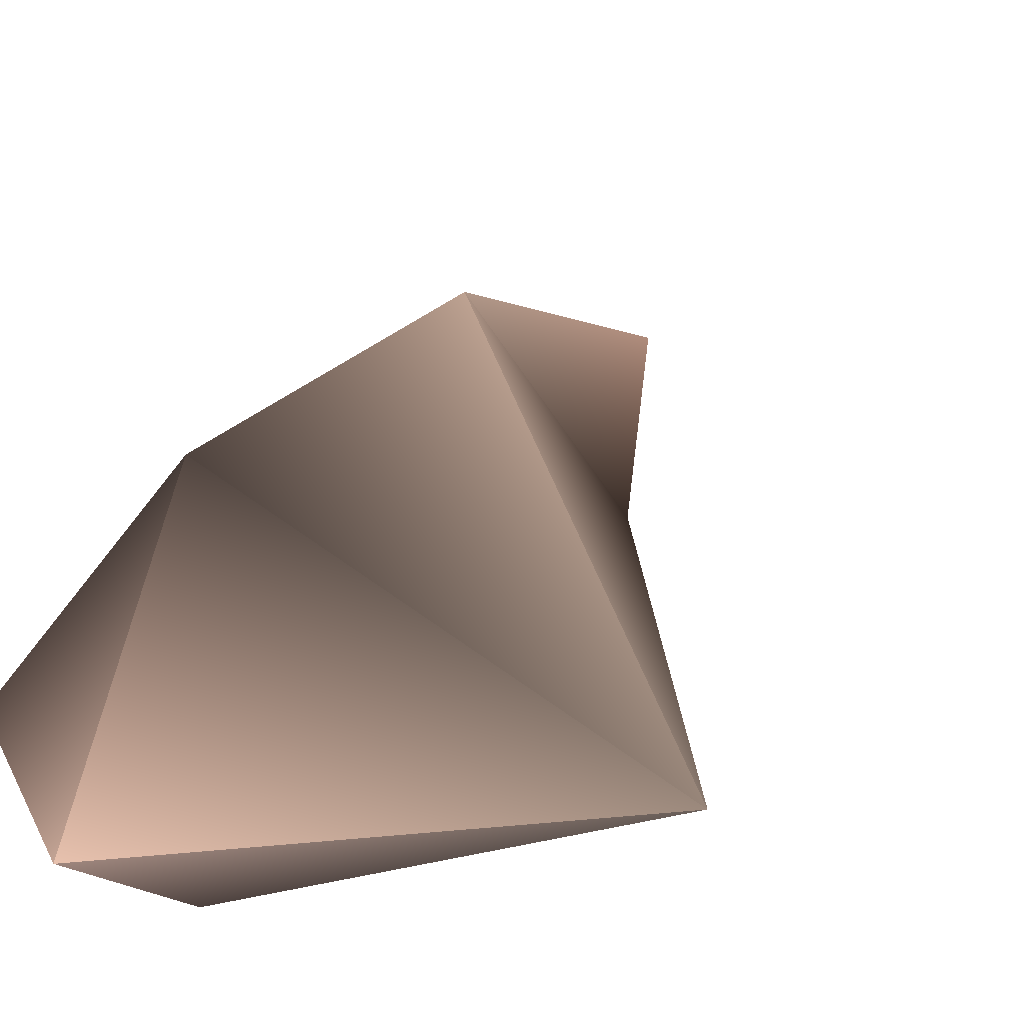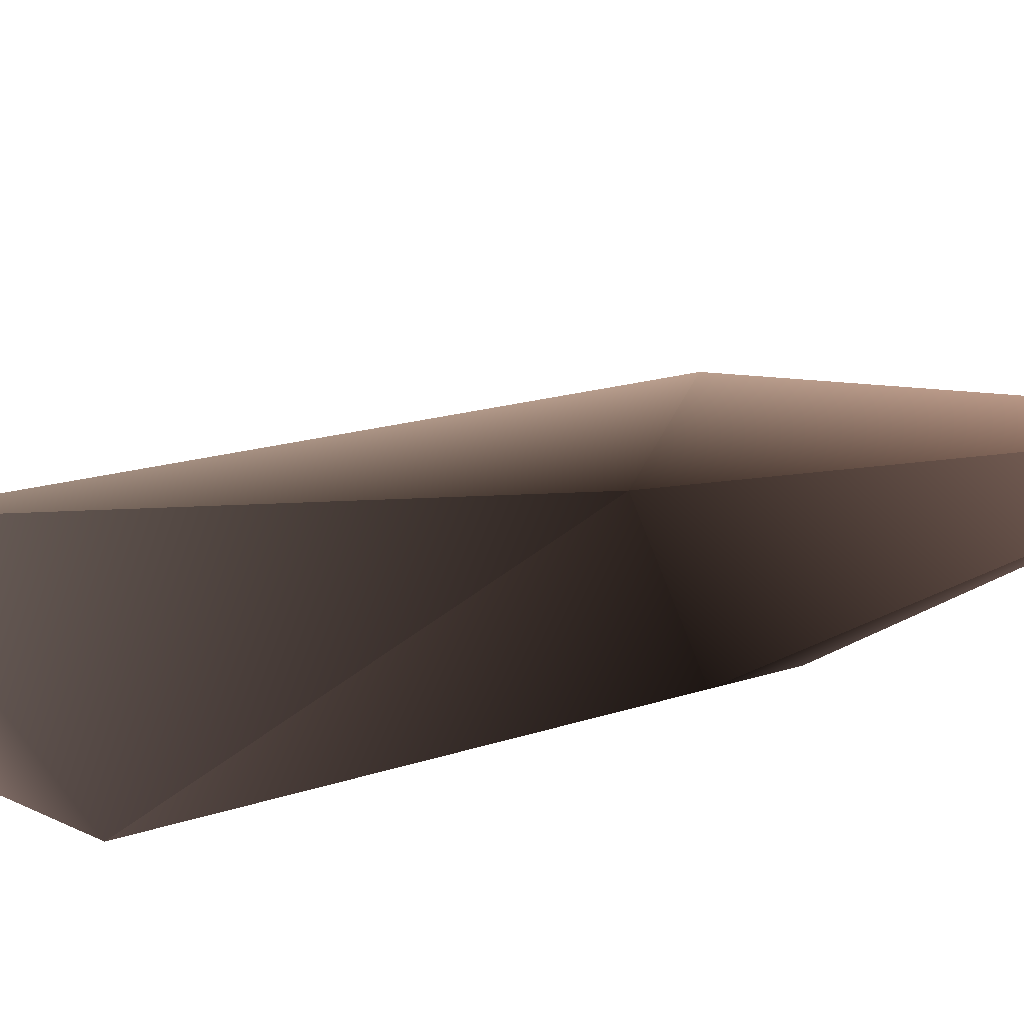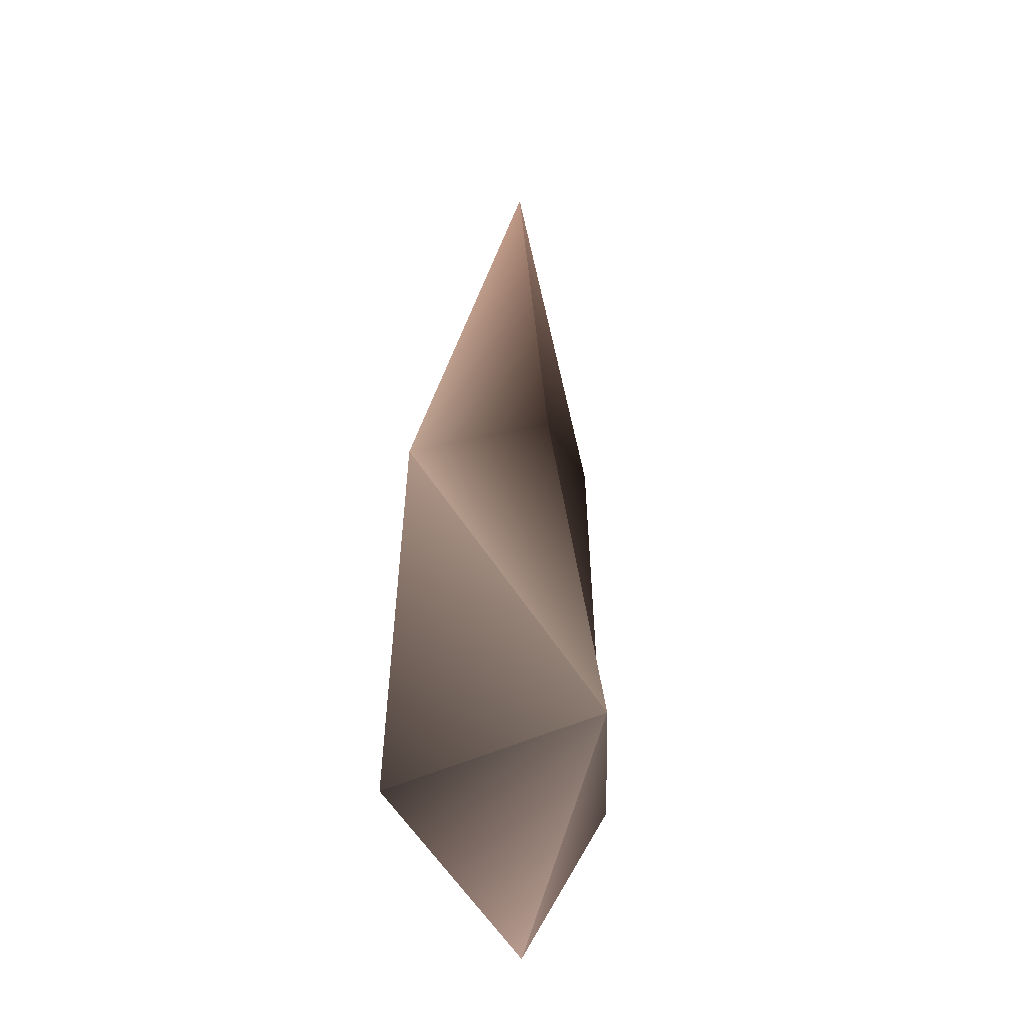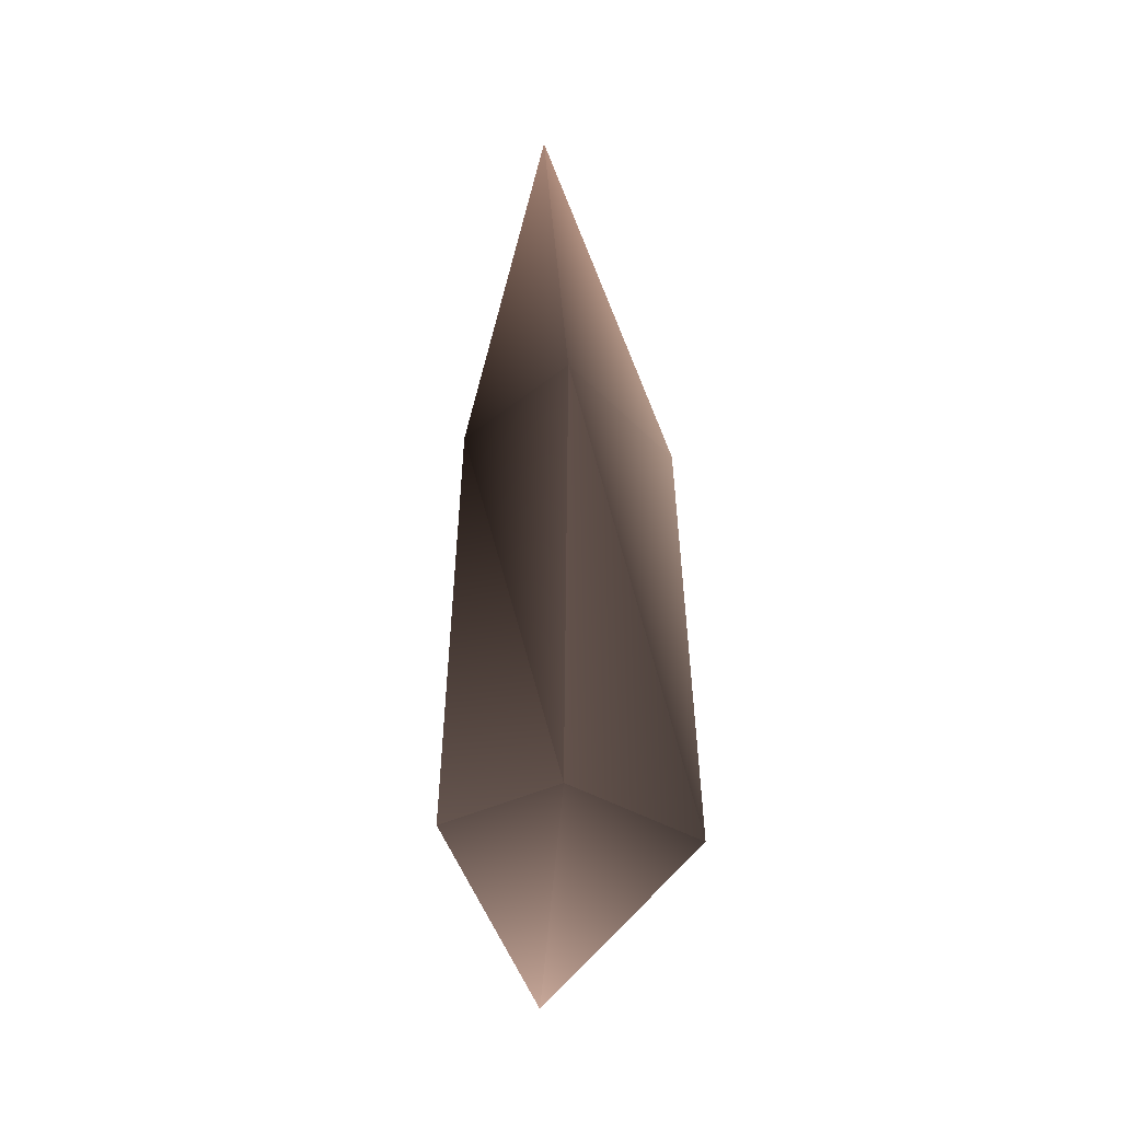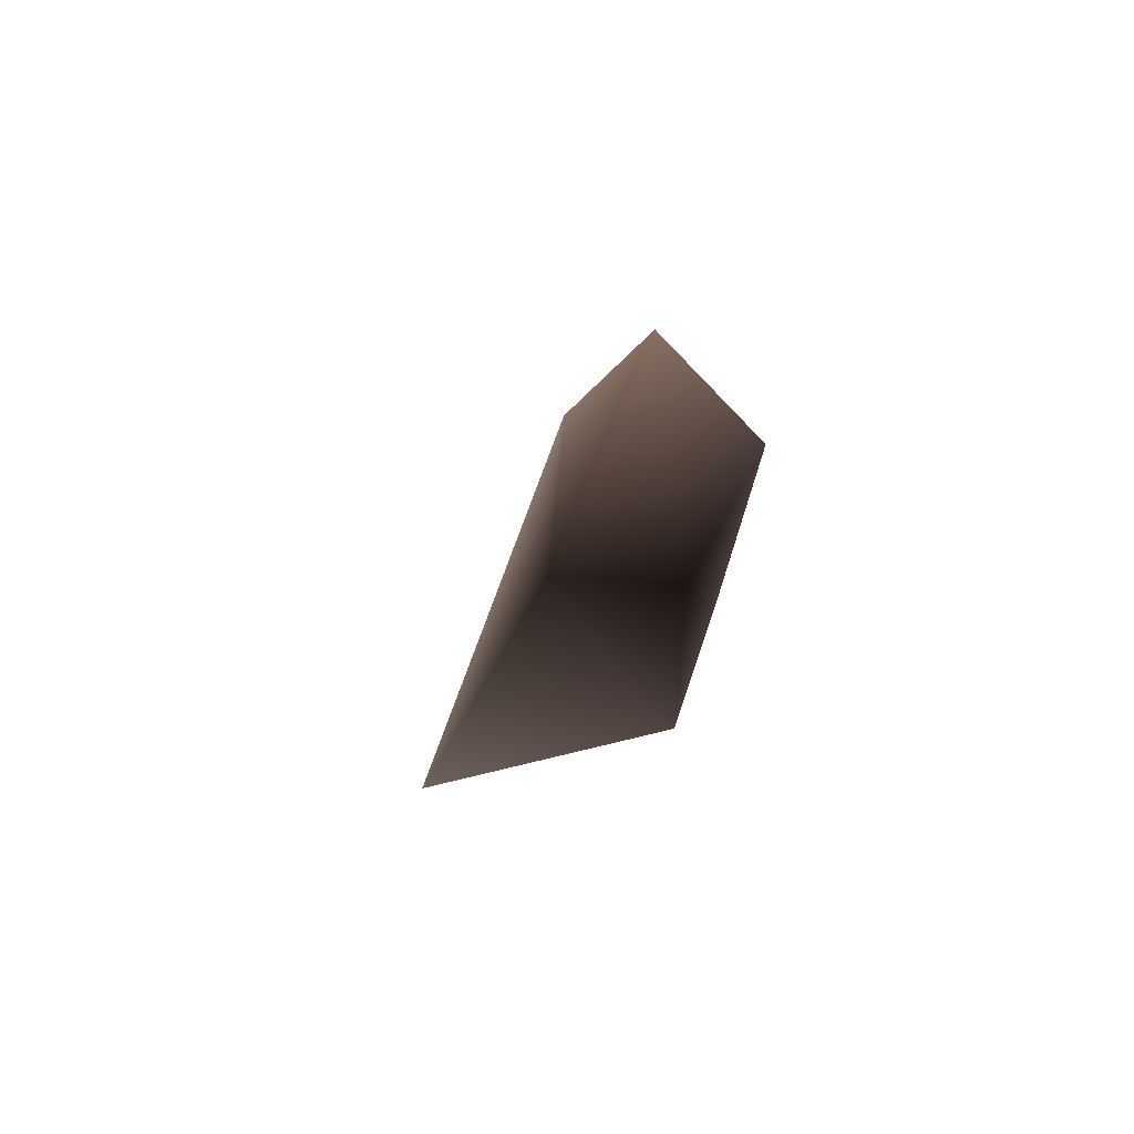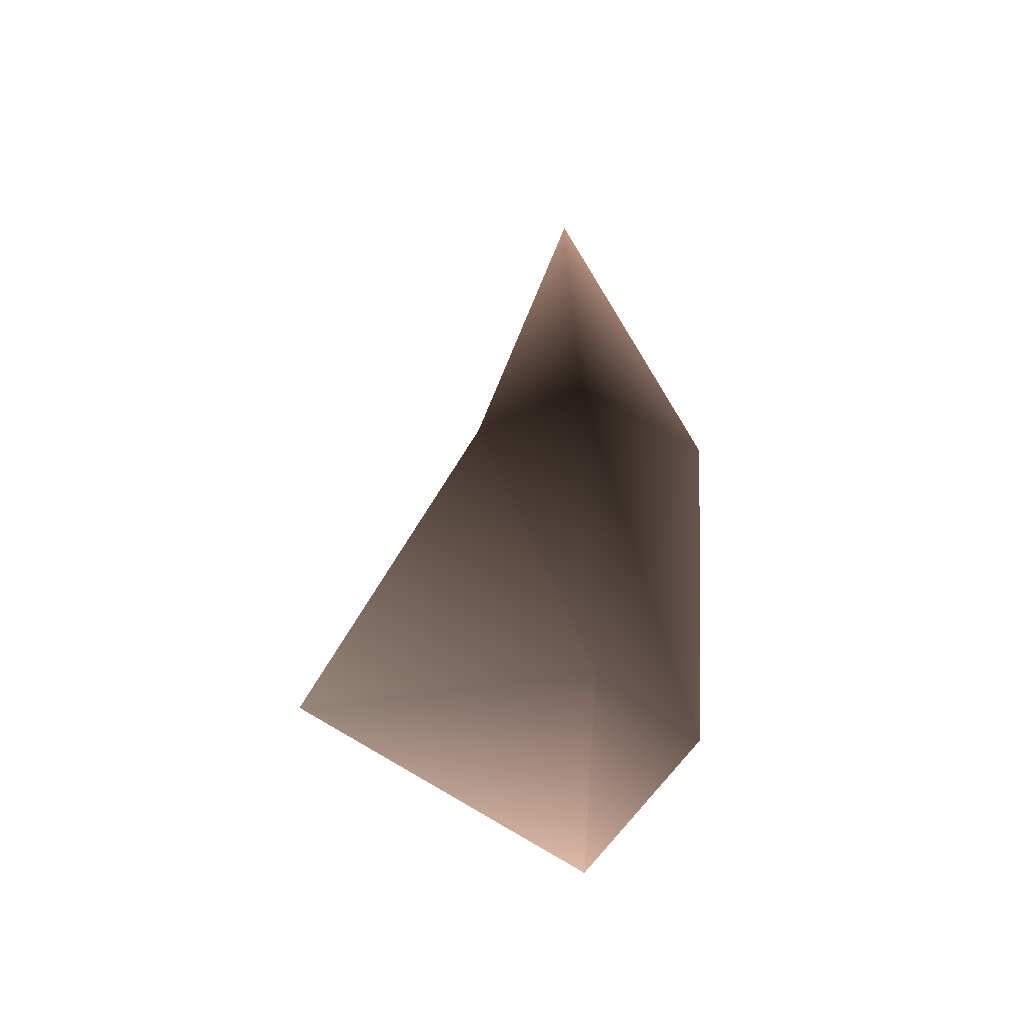
<metadata>
{"format":"obj","ext":"obj","renderer":"f3d","projection":"perspective","resolution":1024,"background":"white","views":[{"elev":18.8,"azim":-160.8,"up":"+Y"},{"elev":-28.3,"azim":-63.1,"up":"+Y"},{"elev":-27.9,"azim":-106.8,"up":"+Z"},{"elev":-28.0,"azim":80.1,"up":"+Z"},{"elev":68.2,"azim":-33.0,"up":"+Z"},{"elev":-43.5,"azim":-7.5,"up":"+Z"}]}
</metadata>
<code>
o mesh_res512_t30.obj
v 3.194 -0.09488 -5.598 0.3216 0.2863 0.2667
v 3.377 -0.09488 -5.598 0.2196 0.1843 0.1725
v 3.272 -0.09488 -5.408 0.1294 0.102 0.0902
v 3.389 -0.09488 -5.408 0.2157 0.1804 0.1686
v 3.321 -0.09488 -5.674 0.4784 0.4039 0.3725
v 3.321 -0.139 -5.598 0.2314 0.1961 0.1843
v 3.321 -0.02361 -5.598 0.1686 0.1451 0.1373
v 3.321 -0.1315 -5.408 0.07843 0.05882 0.05098
v 3.321 -0.0334 -5.408 0.4039 0.349 0.3216
v 3.321 -0.09488 -5.23 0.4039 0.3255 0.2941
f 10 9 3
f 9 10 4
f 6 1 5
f 5 2 6
f 1 7 5
f 5 7 2
f 8 3 6
f 6 3 1
f 6 2 8
f 8 2 4
f 3 9 1
f 1 9 7
f 2 7 4
f 4 7 9
f 10 3 8
f 10 8 4

</code>
